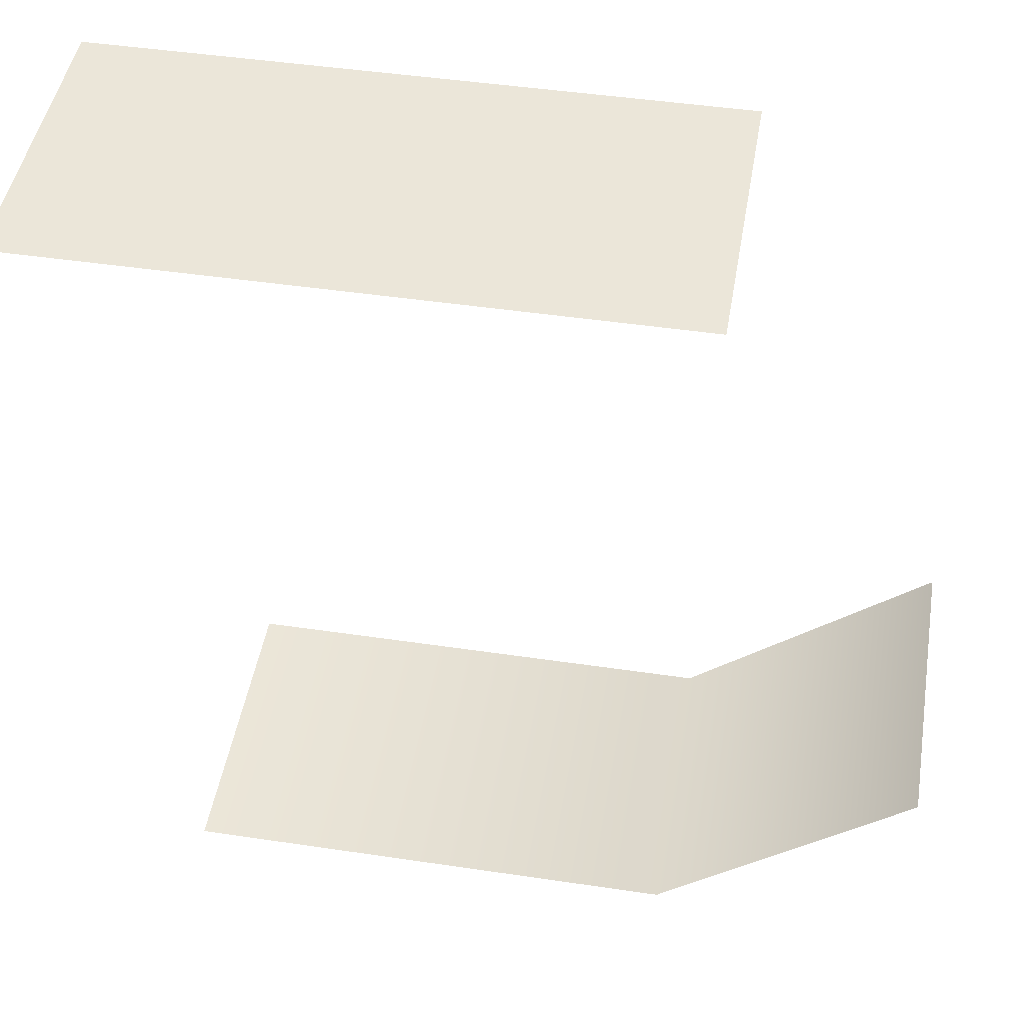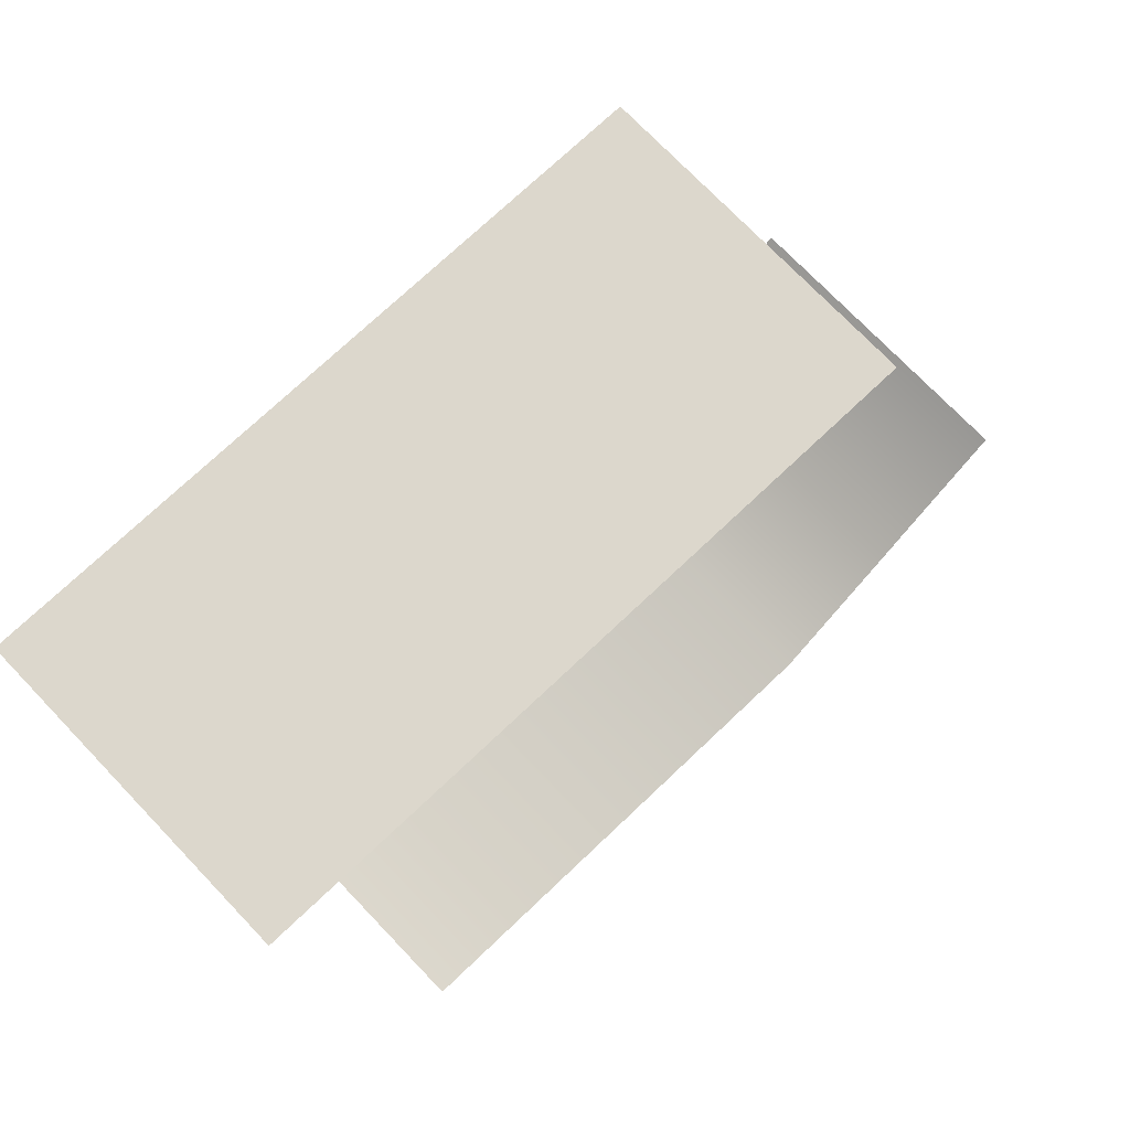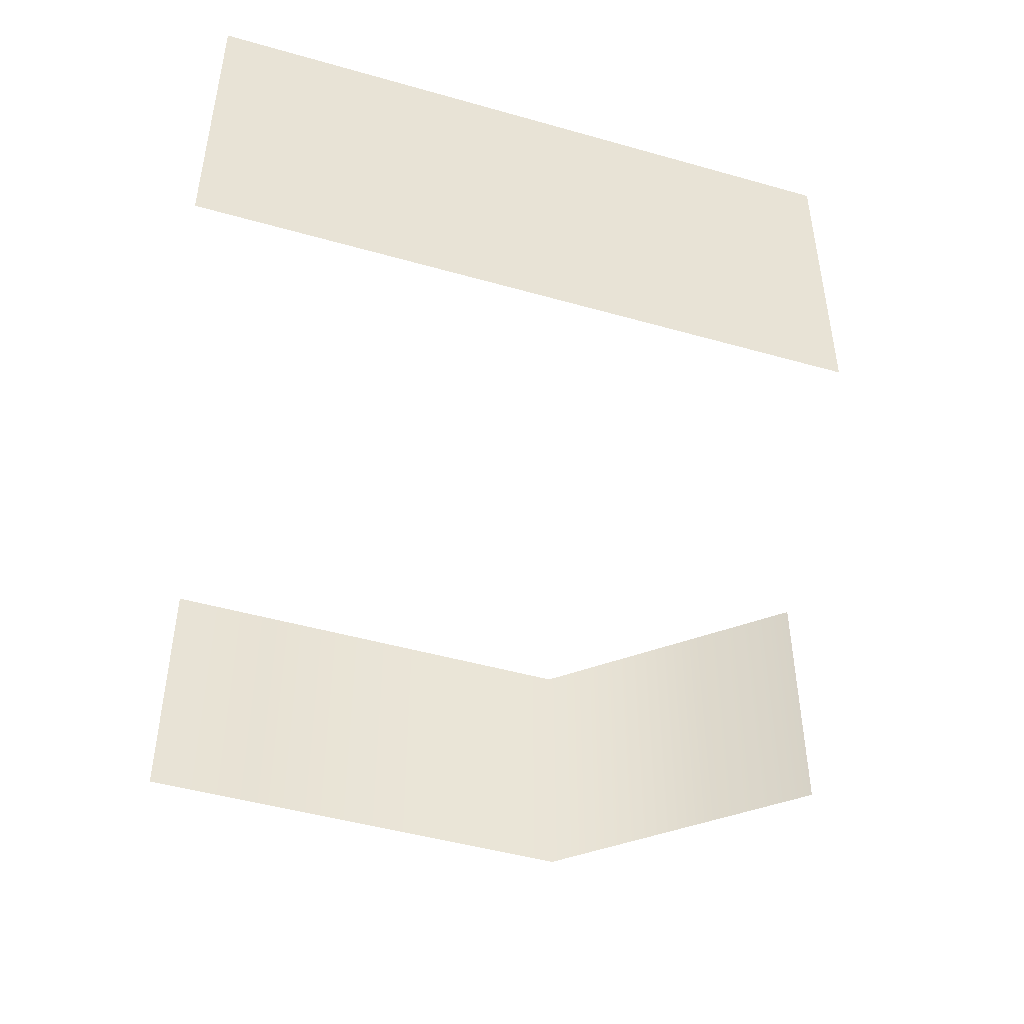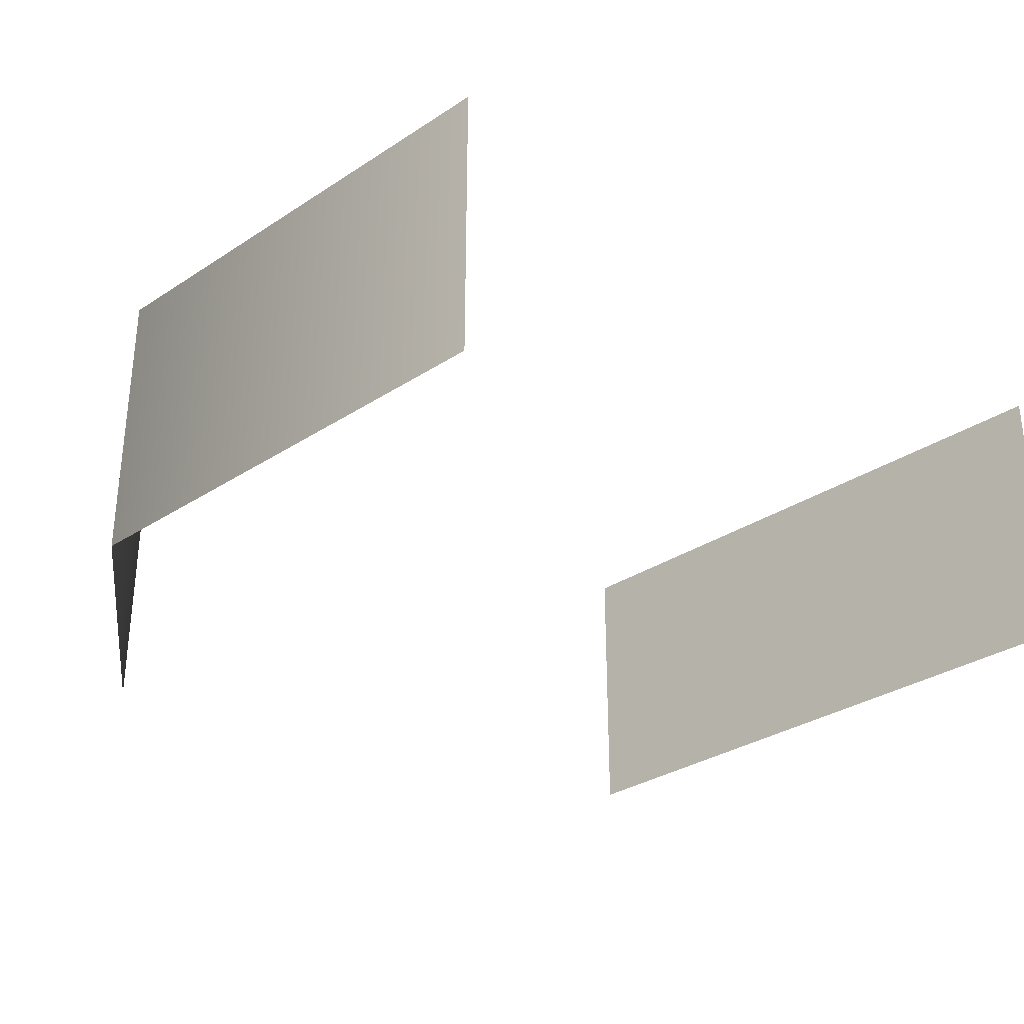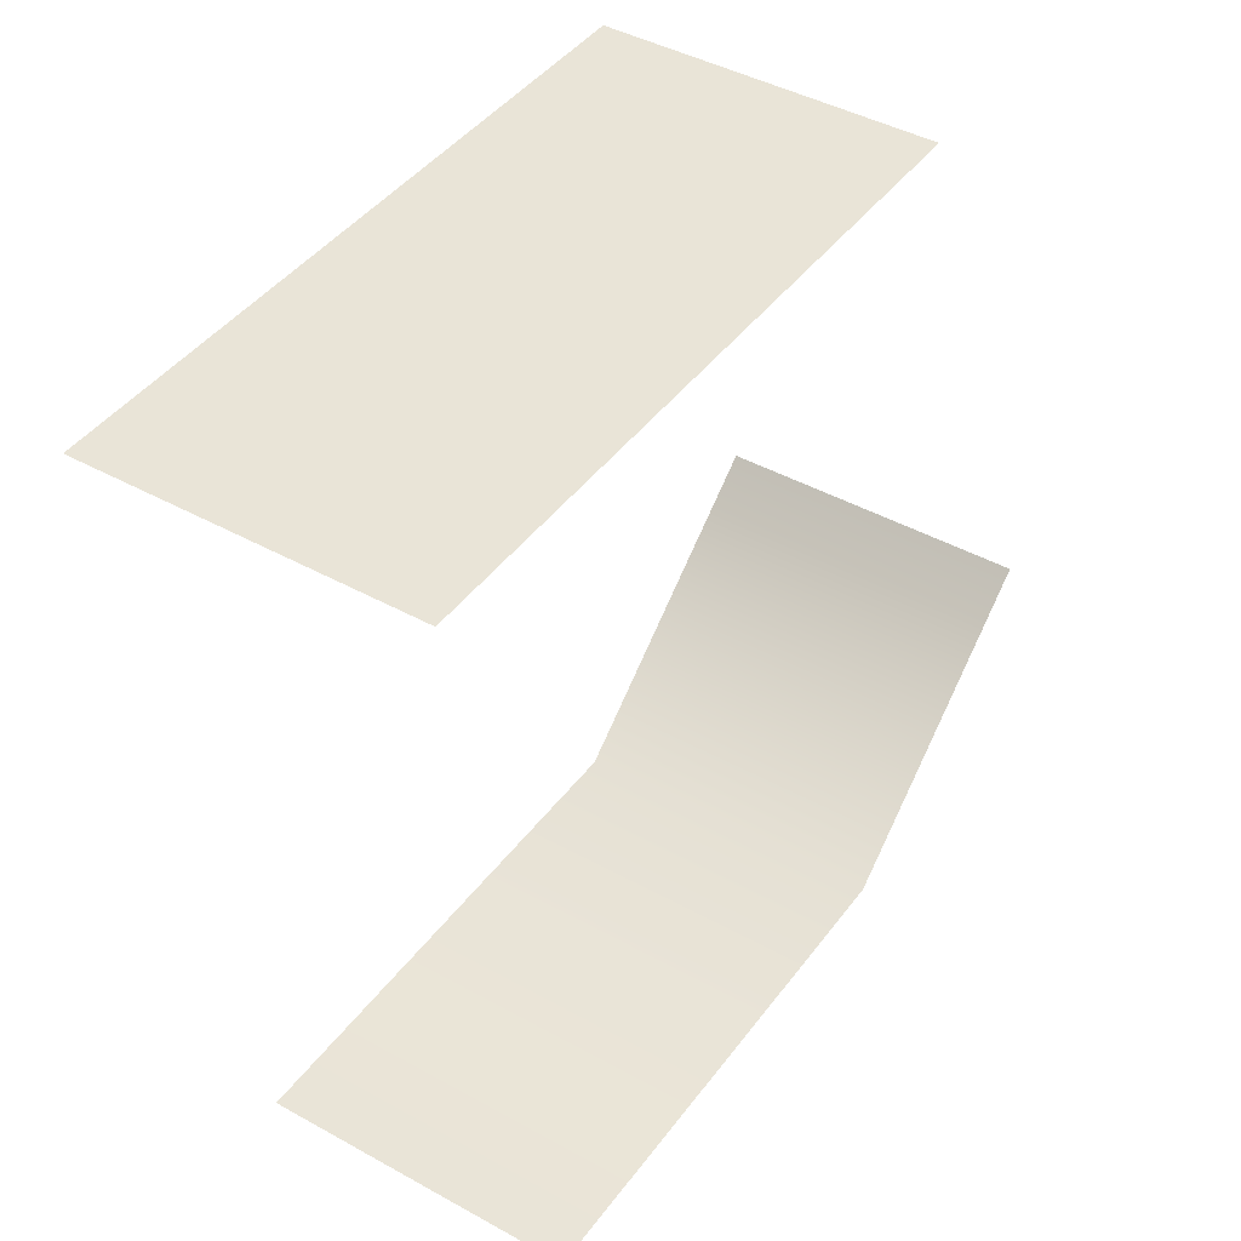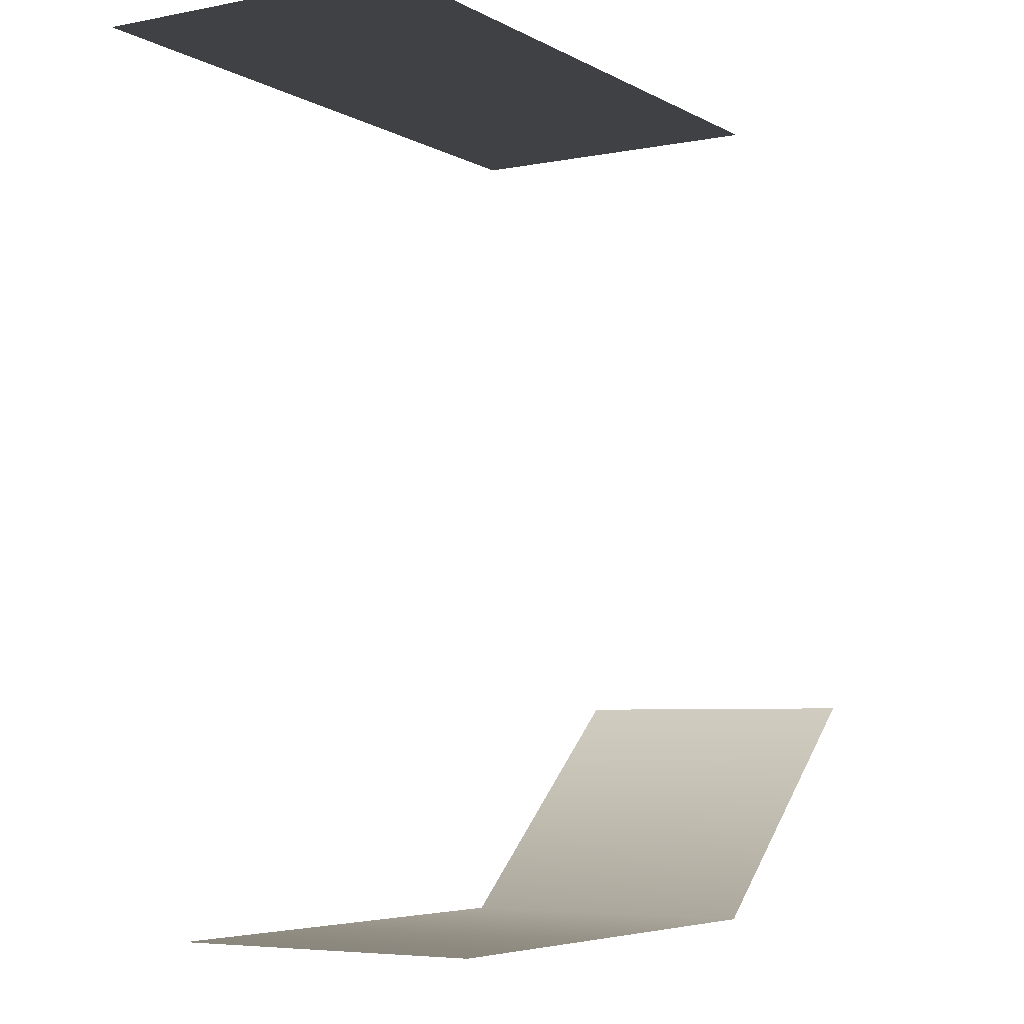
<metadata>
{"format":"obj","ext":"obj","renderer":"f3d","projection":"perspective","resolution":1024,"background":"white","views":[{"elev":46.8,"azim":9.6,"up":"+Z"},{"elev":72.8,"azim":-43.6,"up":"+Z"},{"elev":-47.2,"azim":-17.8,"up":"+Y"},{"elev":-31.9,"azim":-137.5,"up":"+Y"},{"elev":42.8,"azim":-56.5,"up":"+Z"},{"elev":-5.3,"azim":-58.3,"up":"+Z"}]}
</metadata>
<code>
g Cam_Collision01
v -10.18 0 11.16
v -10.18 6.316 11.16
v 3.143 6.316 11.16
v 3.143 0 11.16
v 7.952 6.316 -1.36
v 2.698 6.316 -5.851
v 2.698 -0 -5.851
v 7.952 -0 -1.36
v 2.698 6.316 -5.851
v -7.711 6.316 -5.851
v -7.711 -0 -5.851
v 2.698 -0 -5.851
f 1 2 3
f 1 3 4
f 5 6 7
f 5 7 8
f 9 10 11
f 9 11 12

</code>
